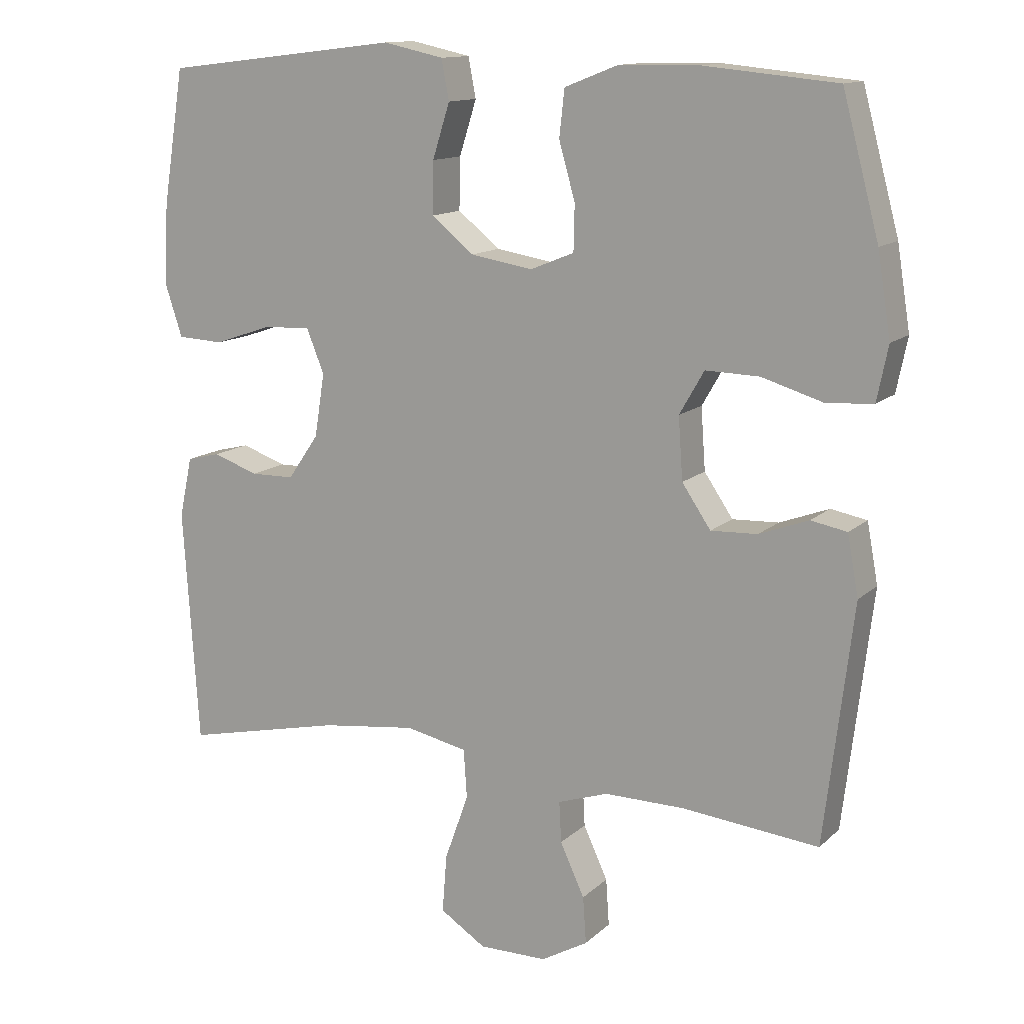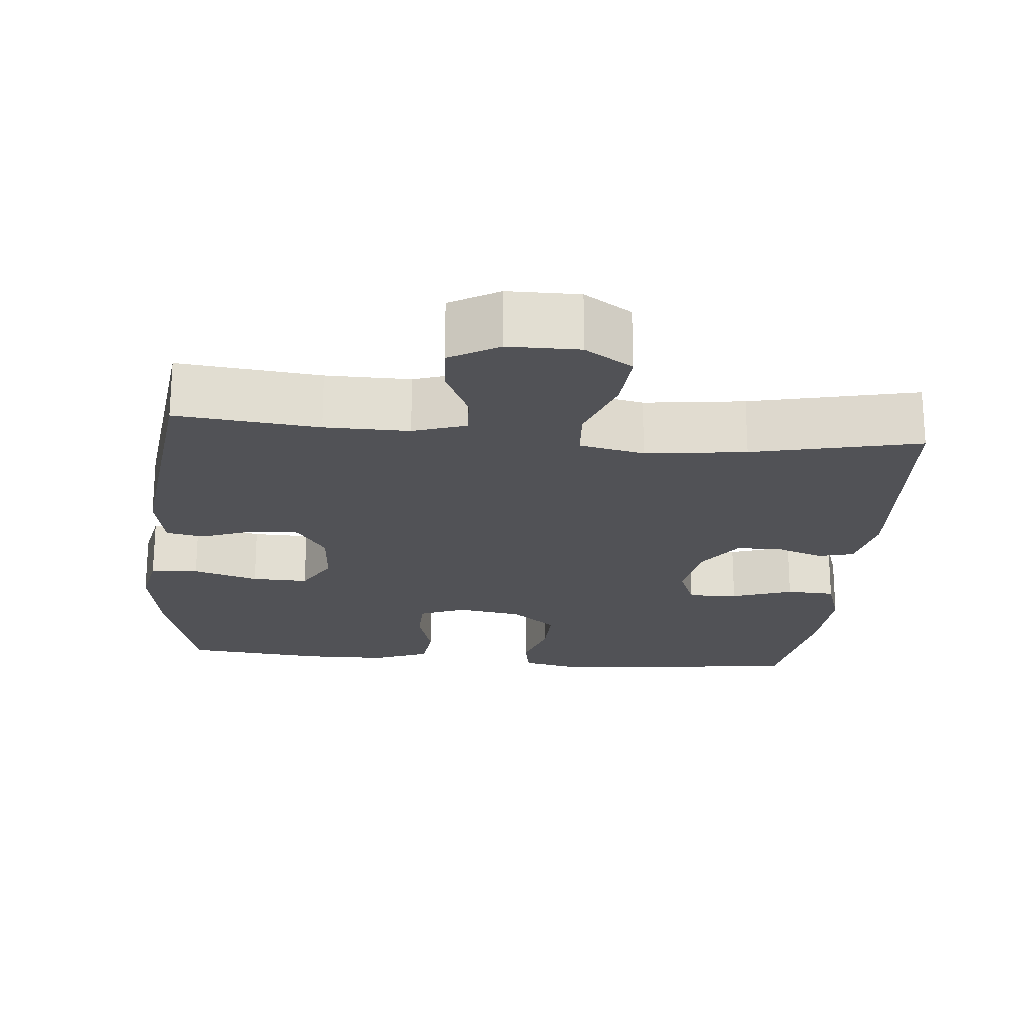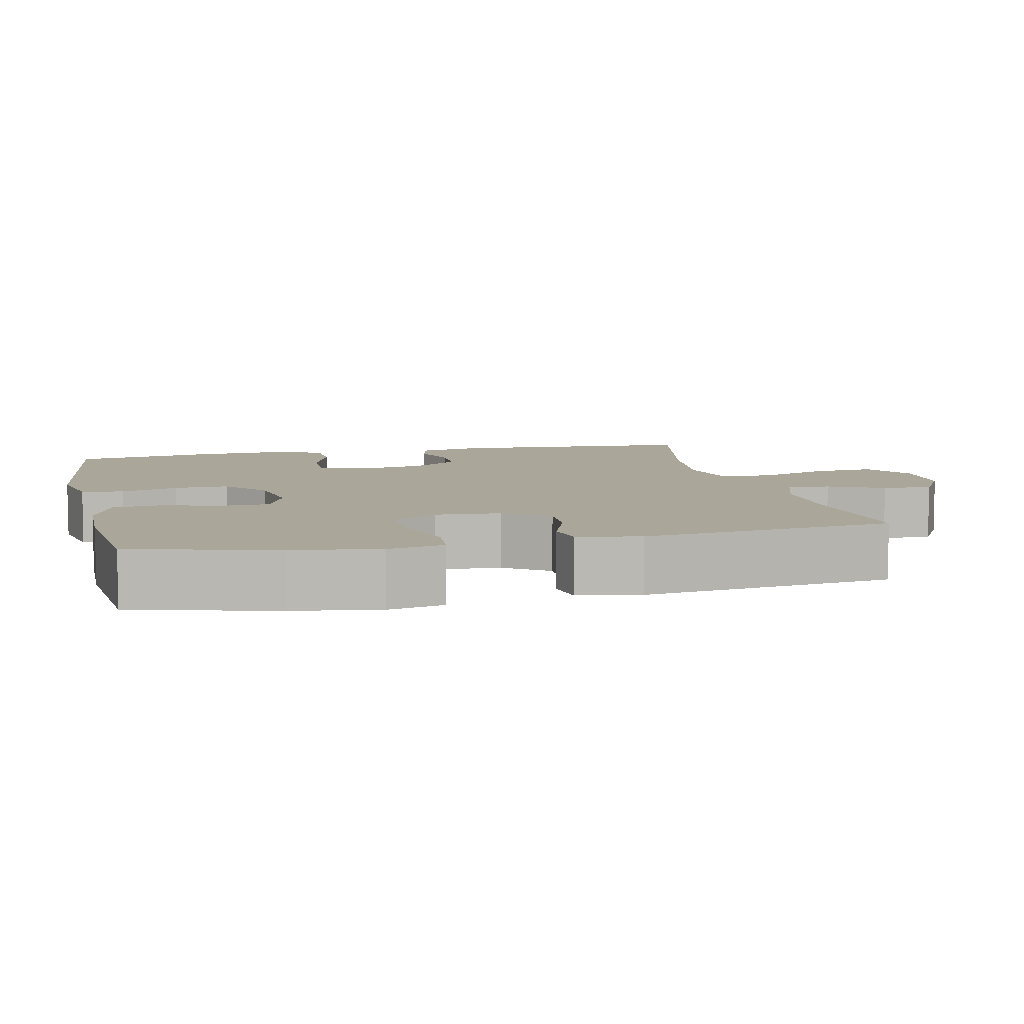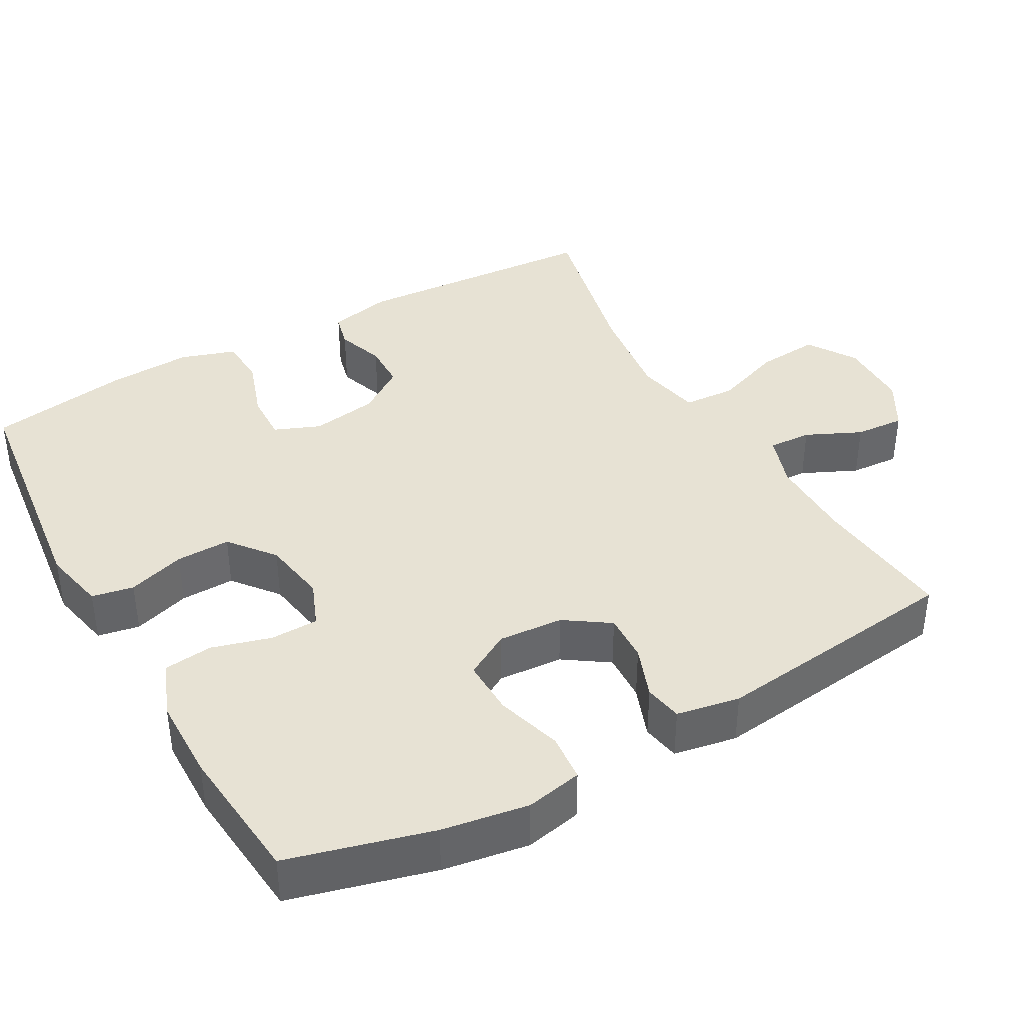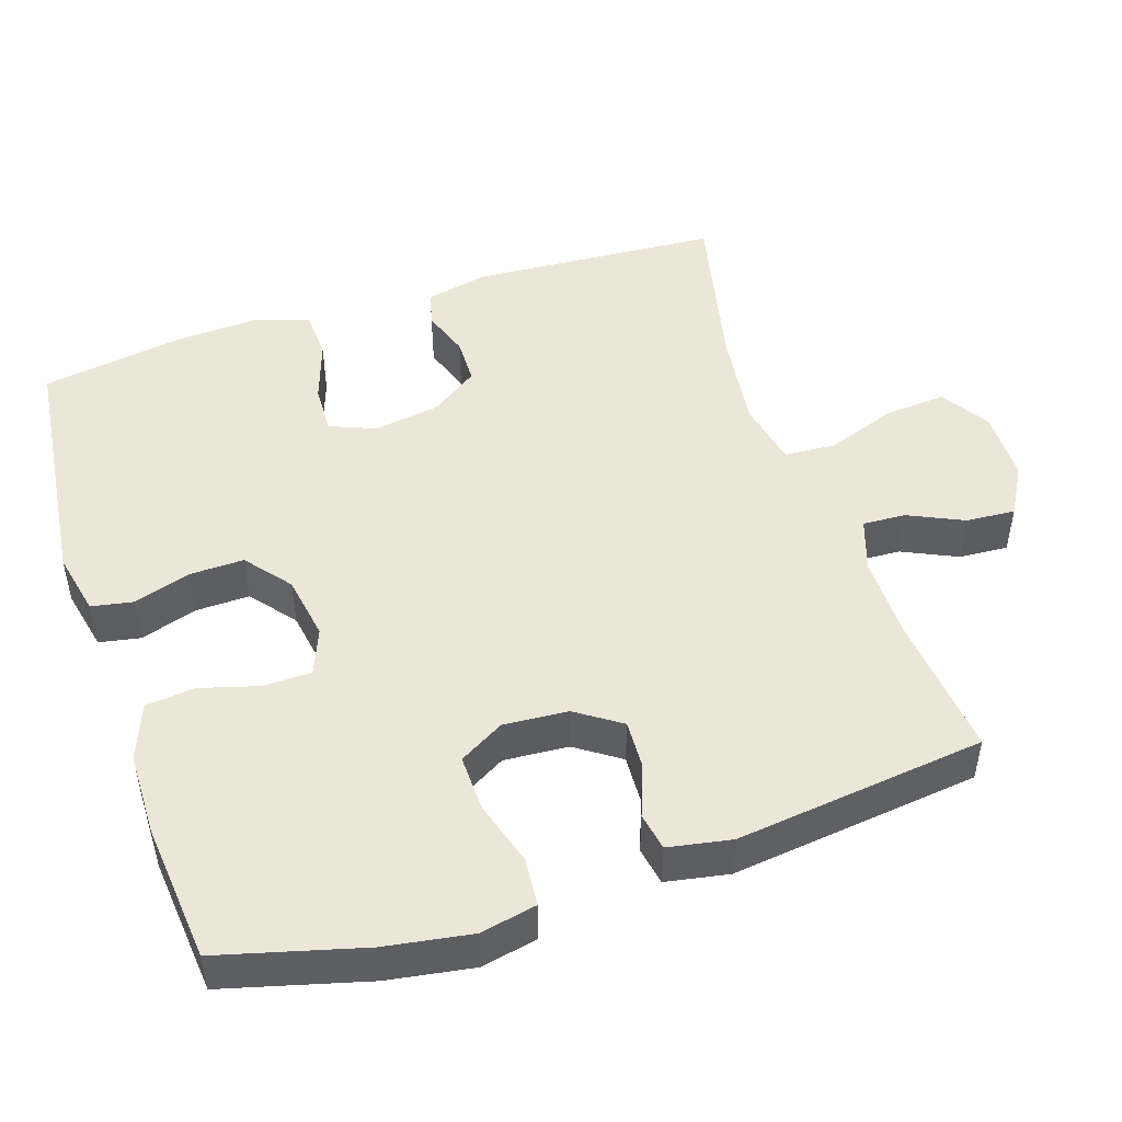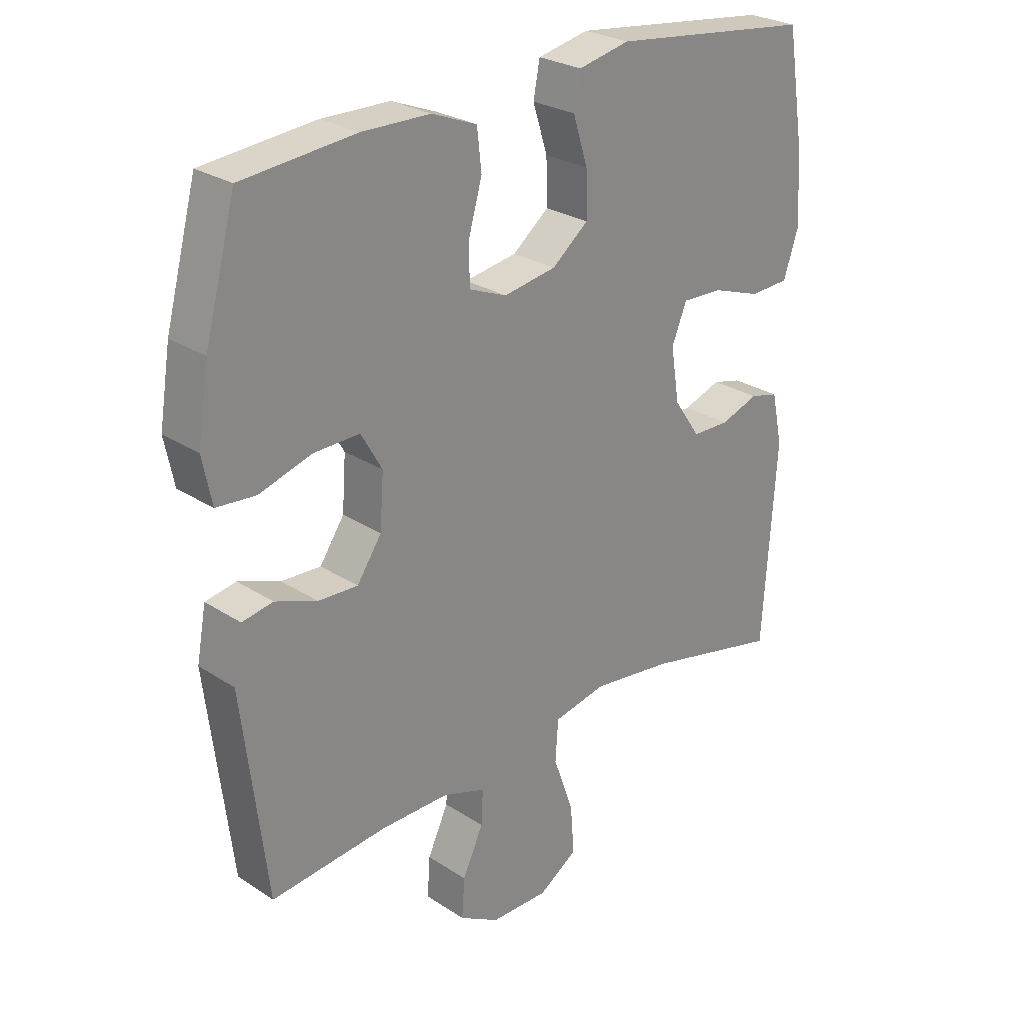
<metadata>
{"format":"obj","ext":"obj","renderer":"f3d","projection":"perspective","resolution":1024,"background":"white","views":[{"elev":13.0,"azim":28.0,"up":"+Z"},{"elev":-21.3,"azim":174.7,"up":"+Y"},{"elev":7.8,"azim":77.1,"up":"+Y"},{"elev":39.7,"azim":60.7,"up":"+Y"},{"elev":48.8,"azim":71.8,"up":"+Y"},{"elev":26.5,"azim":135.7,"up":"+Z"}]}
</metadata>
<code>
o path8004
v 0.5308 0.0375 -0.1258
v 0.5148 0.0375 -0.03822
v 0.4623 0.0375 -0.02836
v 0.3905 0.0375 -0.05498
v 0.3231 0.0375 -0.05786
v 0.2813 0.0375 0.003872
v 0.2749 0.0375 0.09378
v 0.3108 0.0375 0.1561
v 0.3886 0.0375 0.154
v 0.4791 0.0375 0.1266
v 0.5454 0.0375 0.1321
v 0.5613 0.0375 0.2105
v 0.5422 0.0375 0.3299
v 0.4891 0.0375 0.5289
v 0.2966 0.0375 0.5476
v 0.1807 0.0375 0.5459
v 0.1037 0.0375 0.5159
v 0.09612 0.0375 0.4481
v 0.1196 0.0375 0.3656
v 0.1182 0.0375 0.2991
v 0.05447 0.0375 0.2733
v -0.03549 0.0375 0.2884
v -0.09738 0.0375 0.3382
v -0.09574 0.0375 0.4136
v -0.07082 0.0375 0.4928
v -0.08178 0.0375 0.5506
v -0.1691 0.0375 0.5696
v -0.5128 0.0375 0.5289
v -0.5441 0.0375 0.3331
v -0.55 0.0375 0.2161
v -0.5251 0.0375 0.1401
v -0.4579 0.0375 0.1367
v -0.3733 0.0375 0.1654
v -0.3049 0.0375 0.1679
v -0.2794 0.0375 0.1046
v -0.2939 0.0375 0.01243
v -0.3387 0.0375 -0.05257
v -0.4024 0.0375 -0.05362
v -0.4679 0.0375 -0.03062
v -0.5166 0.0375 -0.04265
v -0.5353 0.0375 -0.1302
v -0.5128 0.0375 -0.4728
v -0.2815 0.0375 -0.4213
v -0.1431 0.0375 -0.4039
v -0.05273 0.0375 -0.423
v -0.04797 0.0375 -0.4942
v -0.08253 0.0375 -0.5908
v -0.08923 0.0375 -0.6757
v -0.02258 0.0375 -0.7188
v 0.07623 0.0375 -0.7183
v 0.1442 0.0375 -0.6796
v 0.1396 0.0375 -0.6113
v 0.1042 0.0375 -0.5349
v 0.1011 0.0375 -0.4755
v 0.1742 0.0375 -0.451
v 0.2912 0.0375 -0.4522
v 0.4891 0.0375 -0.4728
v 0.5308 -0.0375 -0.1258
v 0.5148 -0.0375 -0.03822
v 0.4623 -0.0375 -0.02836
v 0.3905 -0.0375 -0.05498
v 0.3231 -0.0375 -0.05786
v 0.2813 -0.0375 0.003872
v 0.2749 -0.0375 0.09378
v 0.3108 -0.0375 0.1561
v 0.3886 -0.0375 0.154
v 0.4791 -0.0375 0.1266
v 0.5454 -0.0375 0.1321
v 0.5613 -0.0375 0.2105
v 0.5422 -0.0375 0.3299
v 0.4891 -0.0375 0.5289
v 0.2966 -0.0375 0.5476
v 0.1807 -0.0375 0.5459
v 0.1037 -0.0375 0.5159
v 0.09612 -0.0375 0.4481
v 0.1196 -0.0375 0.3656
v 0.1182 -0.0375 0.2991
v 0.05447 -0.0375 0.2733
v -0.03549 -0.0375 0.2884
v -0.09738 -0.0375 0.3382
v -0.09574 -0.0375 0.4136
v -0.07082 -0.0375 0.4928
v -0.08178 -0.0375 0.5506
v -0.1691 -0.0375 0.5696
v -0.5128 -0.0375 0.5289
v -0.5441 -0.0375 0.3331
v -0.55 -0.0375 0.2161
v -0.5251 -0.0375 0.1401
v -0.4579 -0.0375 0.1367
v -0.3733 -0.0375 0.1654
v -0.3049 -0.0375 0.1679
v -0.2794 -0.0375 0.1046
v -0.2939 -0.0375 0.01243
v -0.3387 -0.0375 -0.05257
v -0.4024 -0.0375 -0.05362
v -0.4679 -0.0375 -0.03062
v -0.5166 -0.0375 -0.04265
v -0.5353 -0.0375 -0.1302
v -0.5128 -0.0375 -0.4728
v -0.2815 -0.0375 -0.4213
v -0.1431 -0.0375 -0.4039
v -0.05273 -0.0375 -0.423
v -0.04797 -0.0375 -0.4942
v -0.08253 -0.0375 -0.5908
v -0.08923 -0.0375 -0.6757
v -0.02258 -0.0375 -0.7188
v 0.07623 -0.0375 -0.7183
v 0.1442 -0.0375 -0.6796
v 0.1396 -0.0375 -0.6113
v 0.1042 -0.0375 -0.5349
v 0.1011 -0.0375 -0.4755
v 0.1742 -0.0375 -0.451
v 0.2912 -0.0375 -0.4522
v 0.4891 -0.0375 -0.4728
v -0.08178 0.0375 0.5506
v -0.08178 0.0375 0.5506
v -0.1691 0.0375 0.5696
v -0.07082 0.0375 0.4928
v 0.2966 0.0375 0.5476
v 0.1807 0.0375 0.5459
v 0.1037 0.0375 0.5159
v 0.1037 0.0375 0.5159
v 0.4891 0.0375 0.5289
v 0.4891 0.0375 0.5289
v -0.5128 0.0375 0.5289
v -0.5128 0.0375 0.5289
v 0.09612 0.0375 0.4481
v -0.09574 0.0375 0.4136
v 0.1196 0.0375 0.3656
v -0.5441 0.0375 0.3331
v 0.5422 0.0375 0.3299
v -0.09738 0.0375 0.3382
v 0.1182 0.0375 0.2991
v 0.1182 0.0375 0.2991
v -0.03549 0.0375 0.2884
v -0.55 0.0375 0.2161
v 0.5613 0.0375 0.2105
v 0.05447 0.0375 0.2733
v -0.5251 0.0375 0.1401
v -0.5251 0.0375 0.1401
v 0.5454 0.0375 0.1321
v 0.5454 0.0375 0.1321
v 0.3108 0.0375 0.1561
v 0.3108 0.0375 0.1561
v 0.3886 0.0375 0.154
v -0.3733 0.0375 0.1654
v -0.3049 0.0375 0.1679
v -0.3049 0.0375 0.1679
v -0.2794 0.0375 0.1046
v -0.4579 0.0375 0.1367
v 0.2749 0.0375 0.09378
v 0.4791 0.0375 0.1266
v -0.2939 0.0375 0.01243
v 0.2813 0.0375 0.003872
v -0.3387 0.0375 -0.05257
v 0.3231 0.0375 -0.05786
v 0.5148 0.0375 -0.03822
v 0.5148 0.0375 -0.03822
v 0.4623 0.0375 -0.02836
v 0.3905 0.0375 -0.05498
v -0.4024 0.0375 -0.05362
v -0.4679 0.0375 -0.03062
v -0.5166 0.0375 -0.04265
v -0.5166 0.0375 -0.04265
v 0.5308 0.0375 -0.1258
v -0.5353 0.0375 -0.1302
v -0.1431 0.0375 -0.4039
v -0.05273 0.0375 -0.423
v -0.05273 0.0375 -0.423
v -0.2815 0.0375 -0.4213
v -0.04797 0.0375 -0.4942
v 0.4891 0.0375 -0.4728
v 0.4891 0.0375 -0.4728
v 0.1742 0.0375 -0.451
v 0.2912 0.0375 -0.4522
v -0.5128 0.0375 -0.4728
v -0.5128 0.0375 -0.4728
v 0.1011 0.0375 -0.4755
v 0.1011 0.0375 -0.4755
v 0.1042 0.0375 -0.5349
v -0.08253 0.0375 -0.5908
v 0.1396 0.0375 -0.6113
v -0.08923 0.0375 -0.6757
v -0.08923 0.0375 -0.6757
v 0.1442 0.0375 -0.6796
v 0.1442 0.0375 -0.6796
v -0.02258 0.0375 -0.7188
v 0.07623 0.0375 -0.7183
v -0.08178 -0.0375 0.5506
v -0.08178 -0.0375 0.5506
v -0.1691 -0.0375 0.5696
v -0.07082 -0.0375 0.4928
v 0.2966 -0.0375 0.5476
v 0.1807 -0.0375 0.5459
v 0.1037 -0.0375 0.5159
v 0.1037 -0.0375 0.5159
v 0.4891 -0.0375 0.5289
v 0.4891 -0.0375 0.5289
v -0.5128 -0.0375 0.5289
v -0.5128 -0.0375 0.5289
v 0.09612 -0.0375 0.4481
v -0.09574 -0.0375 0.4136
v 0.1196 -0.0375 0.3656
v -0.5441 -0.0375 0.3331
v 0.5422 -0.0375 0.3299
v -0.09738 -0.0375 0.3382
v 0.1182 -0.0375 0.2991
v 0.1182 -0.0375 0.2991
v -0.03549 -0.0375 0.2884
v -0.55 -0.0375 0.2161
v 0.5613 -0.0375 0.2105
v 0.05447 -0.0375 0.2733
v -0.5251 -0.0375 0.1401
v -0.5251 -0.0375 0.1401
v 0.5454 -0.0375 0.1321
v 0.5454 -0.0375 0.1321
v 0.3108 -0.0375 0.1561
v 0.3108 -0.0375 0.1561
v 0.3886 -0.0375 0.154
v -0.3733 -0.0375 0.1654
v -0.3049 -0.0375 0.1679
v -0.3049 -0.0375 0.1679
v -0.2794 -0.0375 0.1046
v -0.4579 -0.0375 0.1367
v 0.2749 -0.0375 0.09378
v 0.4791 -0.0375 0.1266
v -0.2939 -0.0375 0.01243
v 0.2813 -0.0375 0.003872
v -0.3387 -0.0375 -0.05257
v 0.3231 -0.0375 -0.05786
v 0.5148 -0.0375 -0.03822
v 0.5148 -0.0375 -0.03822
v 0.4623 -0.0375 -0.02836
v 0.3905 -0.0375 -0.05498
v -0.4024 -0.0375 -0.05362
v -0.4679 -0.0375 -0.03062
v -0.5166 -0.0375 -0.04265
v -0.5166 -0.0375 -0.04265
v 0.5308 -0.0375 -0.1258
v -0.5353 -0.0375 -0.1302
v -0.1431 -0.0375 -0.4039
v -0.05273 -0.0375 -0.423
v -0.05273 -0.0375 -0.423
v -0.2815 -0.0375 -0.4213
v -0.04797 -0.0375 -0.4942
v 0.4891 -0.0375 -0.4728
v 0.4891 -0.0375 -0.4728
v 0.1742 -0.0375 -0.451
v 0.2912 -0.0375 -0.4522
v -0.5128 -0.0375 -0.4728
v -0.5128 -0.0375 -0.4728
v 0.1011 -0.0375 -0.4755
v 0.1011 -0.0375 -0.4755
v 0.1042 -0.0375 -0.5349
v -0.08253 -0.0375 -0.5908
v 0.1396 -0.0375 -0.6113
v -0.08923 -0.0375 -0.6757
v -0.08923 -0.0375 -0.6757
v 0.1442 -0.0375 -0.6796
v 0.1442 -0.0375 -0.6796
v -0.02258 -0.0375 -0.7188
v 0.07623 -0.0375 -0.7183
f 239 249 246
f 202 221 206
f 248 249 230
f 257 261 255
f 261 262 255
f 227 212 223
f 204 202 199
f 202 192 191
f 245 252 242
f 228 242 230
f 252 245 254
f 204 221 202
f 205 219 211
f 227 228 212
f 227 241 242
f 203 194 201
f 220 210 224
f 230 249 234
f 227 242 228
f 255 254 245
f 191 192 189
f 204 220 221
f 239 234 249
f 199 202 191
f 240 244 235
f 203 207 217
f 210 220 204
f 224 210 213
f 256 262 259
f 233 239 231
f 207 225 217
f 221 209 206
f 234 239 233
f 223 212 209
f 242 252 248
f 262 254 255
f 194 203 193
f 244 240 250
f 229 241 227
f 217 193 203
f 235 244 229
f 242 248 230
f 211 219 226
f 217 219 205
f 236 240 235
f 212 225 207
f 193 205 197
f 211 226 215
f 241 229 244
f 254 262 256
f 237 240 236
f 193 217 205
f 223 209 221
f 201 194 195
f 212 228 225
f 116 27 84 190
f 25 26 83 82
f 15 16 73 72
f 16 122 196 73
f 124 15 72 198
f 27 126 200 84
f 17 18 75 74
f 24 25 82 81
f 18 19 76 75
f 28 29 86 85
f 13 14 71 70
f 23 24 81 80
f 19 134 208 76
f 22 23 80 79
f 29 30 87 86
f 12 13 70 69
f 20 21 78 77
f 21 22 79 78
f 30 140 214 87
f 142 12 69 216
f 144 9 66 218
f 33 148 222 90
f 34 35 92 91
f 32 33 90 89
f 31 32 89 88
f 7 8 65 64
f 10 11 68 67
f 9 10 67 66
f 35 36 93 92
f 6 7 64 63
f 36 37 94 93
f 5 6 63 62
f 158 3 60 232
f 3 4 61 60
f 38 39 96 95
f 39 164 238 96
f 1 2 59 58
f 40 41 98 97
f 37 38 95 94
f 4 5 62 61
f 44 169 243 101
f 43 44 101 100
f 45 46 103 102
f 173 1 58 247
f 55 56 113 112
f 177 43 100 251
f 41 42 99 98
f 179 55 112 253
f 56 57 114 113
f 53 54 111 110
f 46 47 104 103
f 52 53 110 109
f 47 184 258 104
f 186 52 109 260
f 48 49 106 105
f 50 51 108 107
f 49 50 107 106
f 165 172 175
f 128 132 147
f 174 156 175
f 183 181 187
f 187 181 188
f 153 149 138
f 130 125 128
f 128 117 118
f 171 168 178
f 154 156 168
f 178 180 171
f 130 128 147
f 131 137 145
f 153 138 154
f 153 168 167
f 129 127 120
f 146 150 136
f 156 160 175
f 153 154 168
f 181 171 180
f 117 115 118
f 130 147 146
f 165 175 160
f 125 117 128
f 166 161 170
f 129 143 133
f 136 130 146
f 150 139 136
f 182 185 188
f 159 157 165
f 133 143 151
f 147 132 135
f 160 159 165
f 149 135 138
f 168 174 178
f 188 181 180
f 120 119 129
f 170 176 166
f 155 153 167
f 143 129 119
f 161 155 170
f 168 156 174
f 137 152 145
f 143 131 145
f 162 161 166
f 138 133 151
f 119 123 131
f 137 141 152
f 167 170 155
f 180 182 188
f 163 162 166
f 119 131 143
f 149 147 135
f 127 121 120
f 138 151 154

</code>
